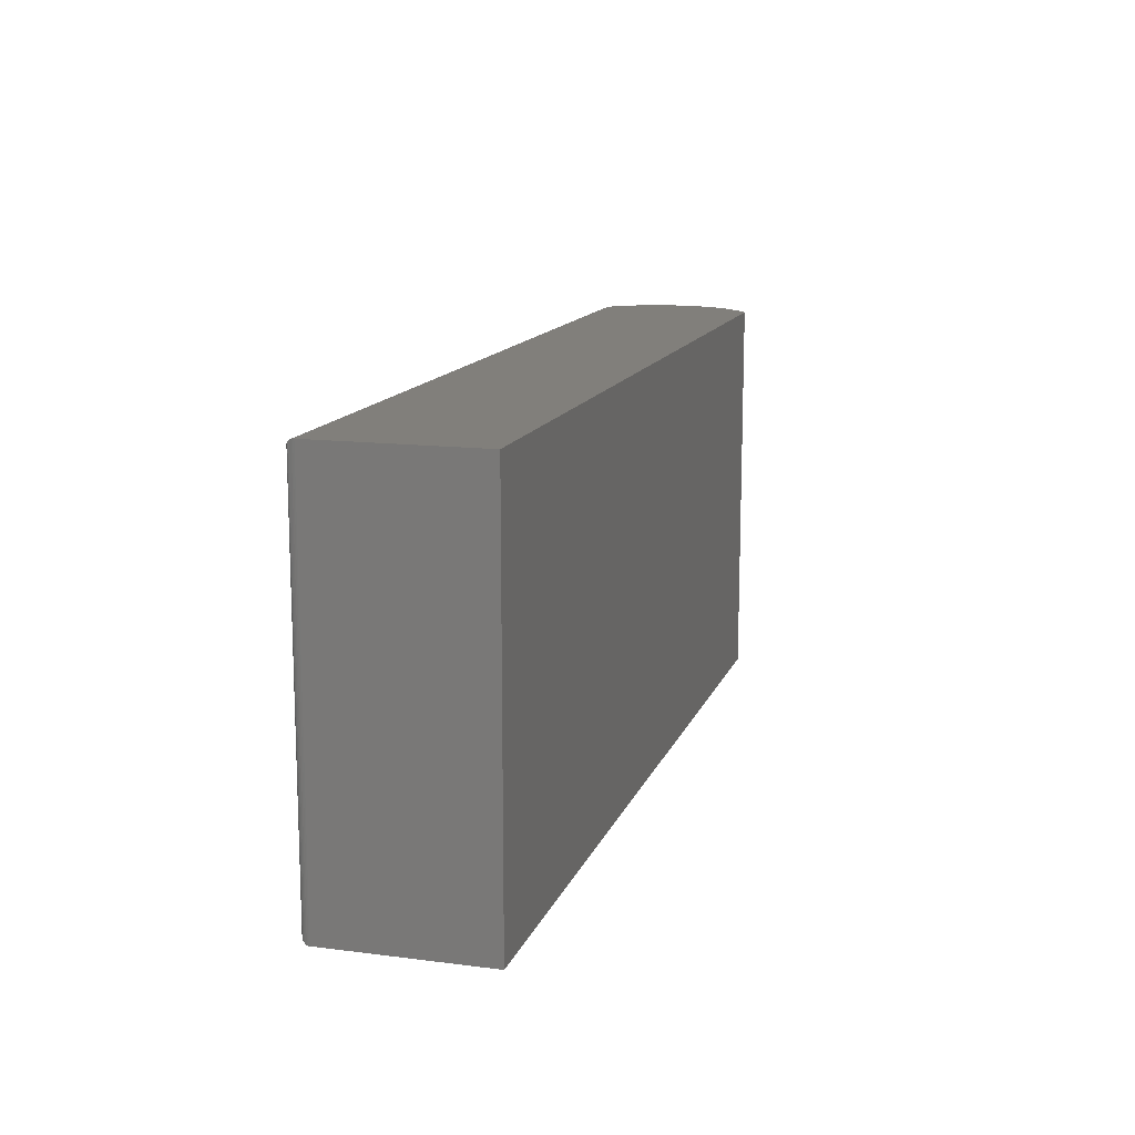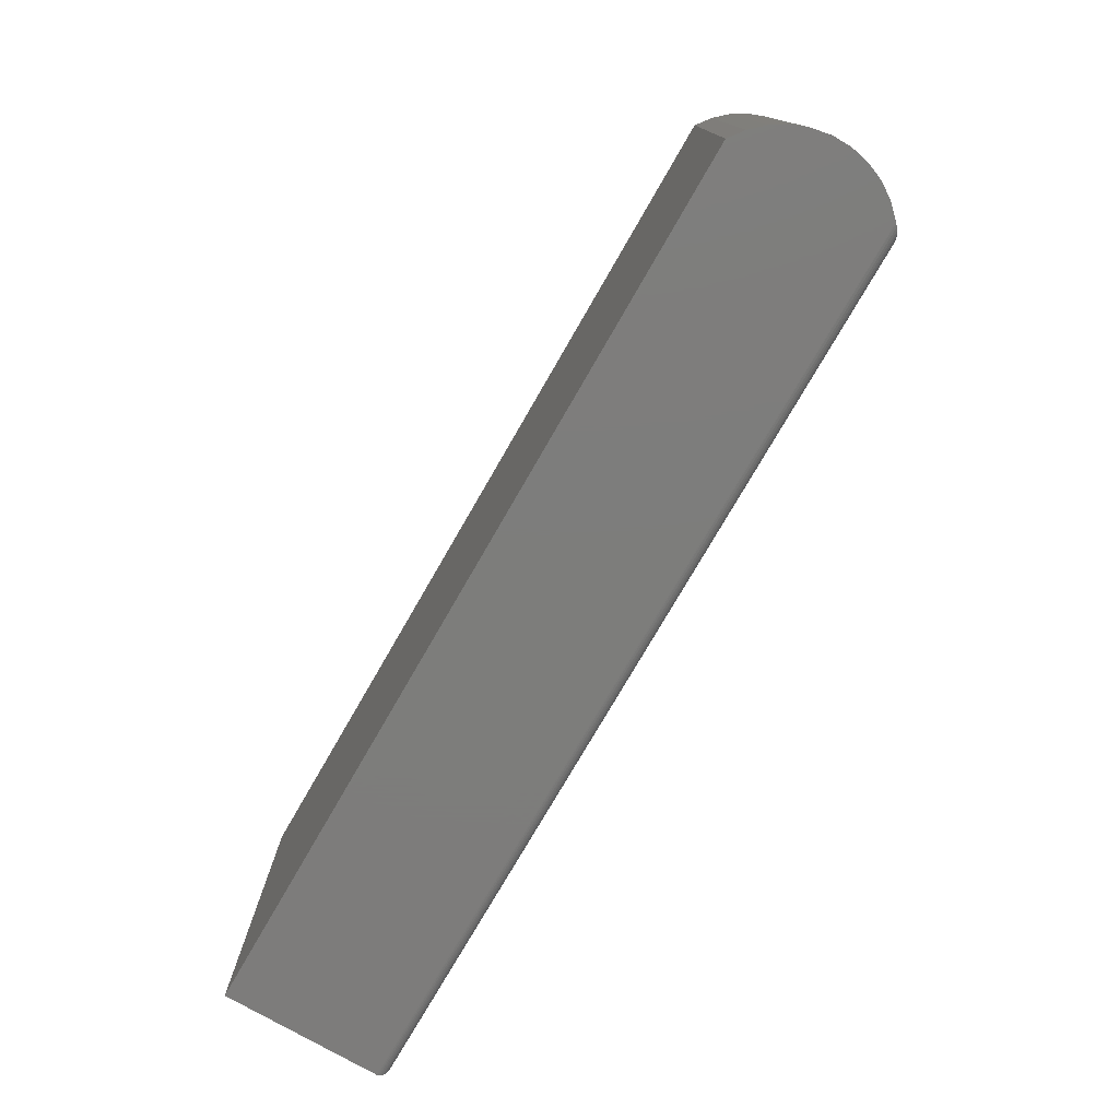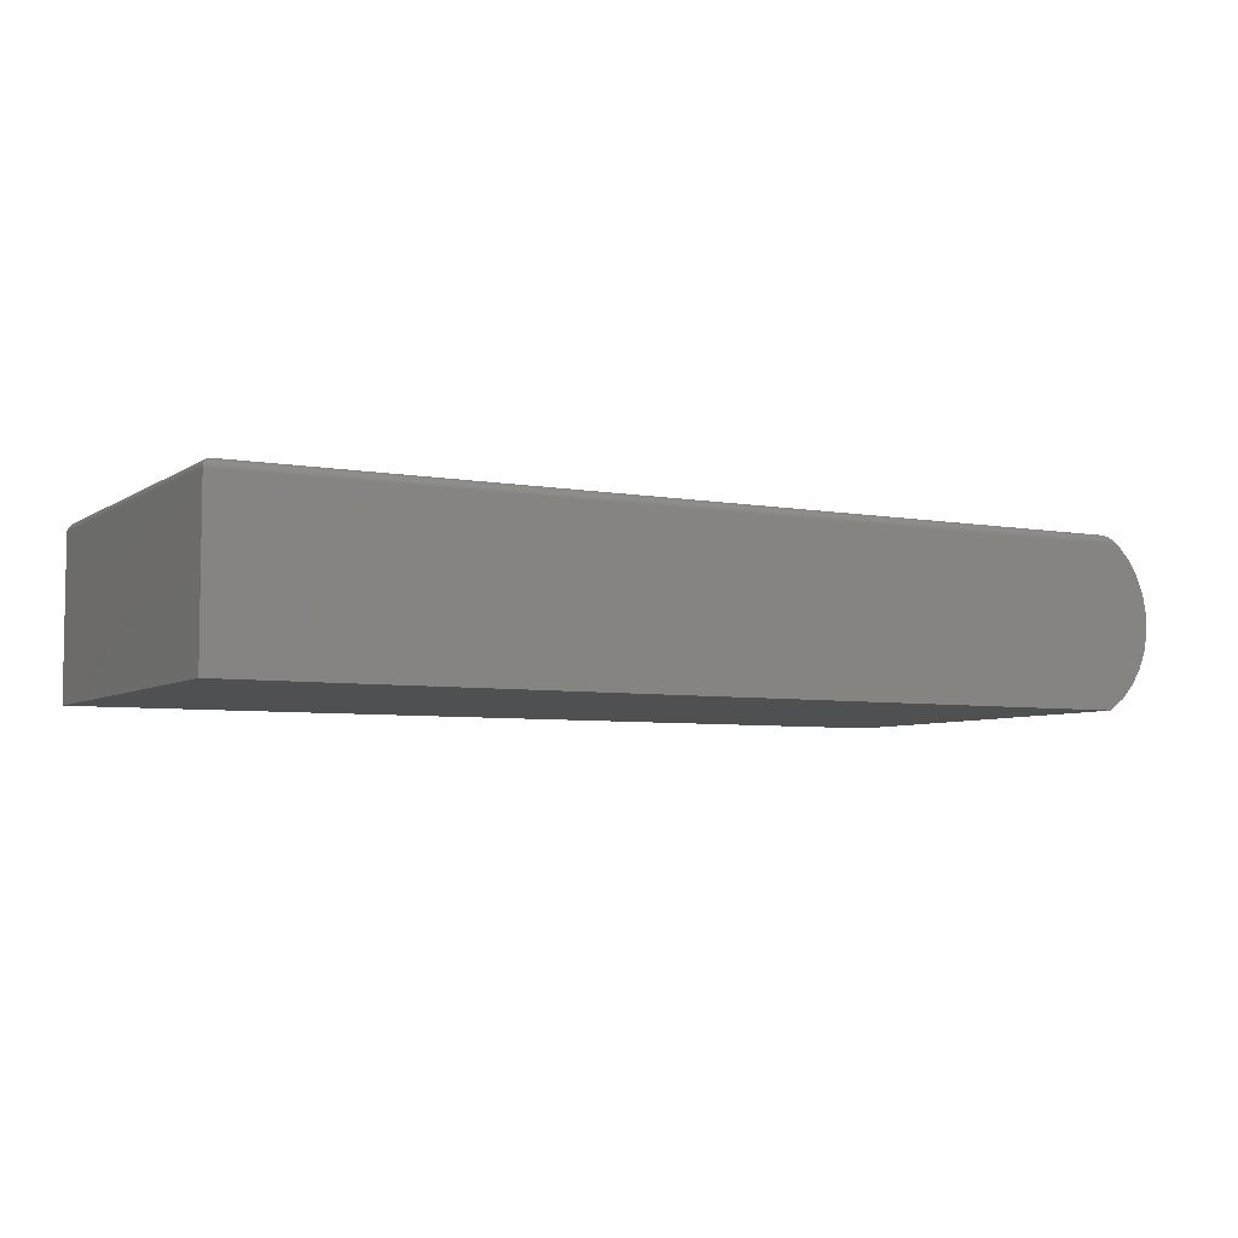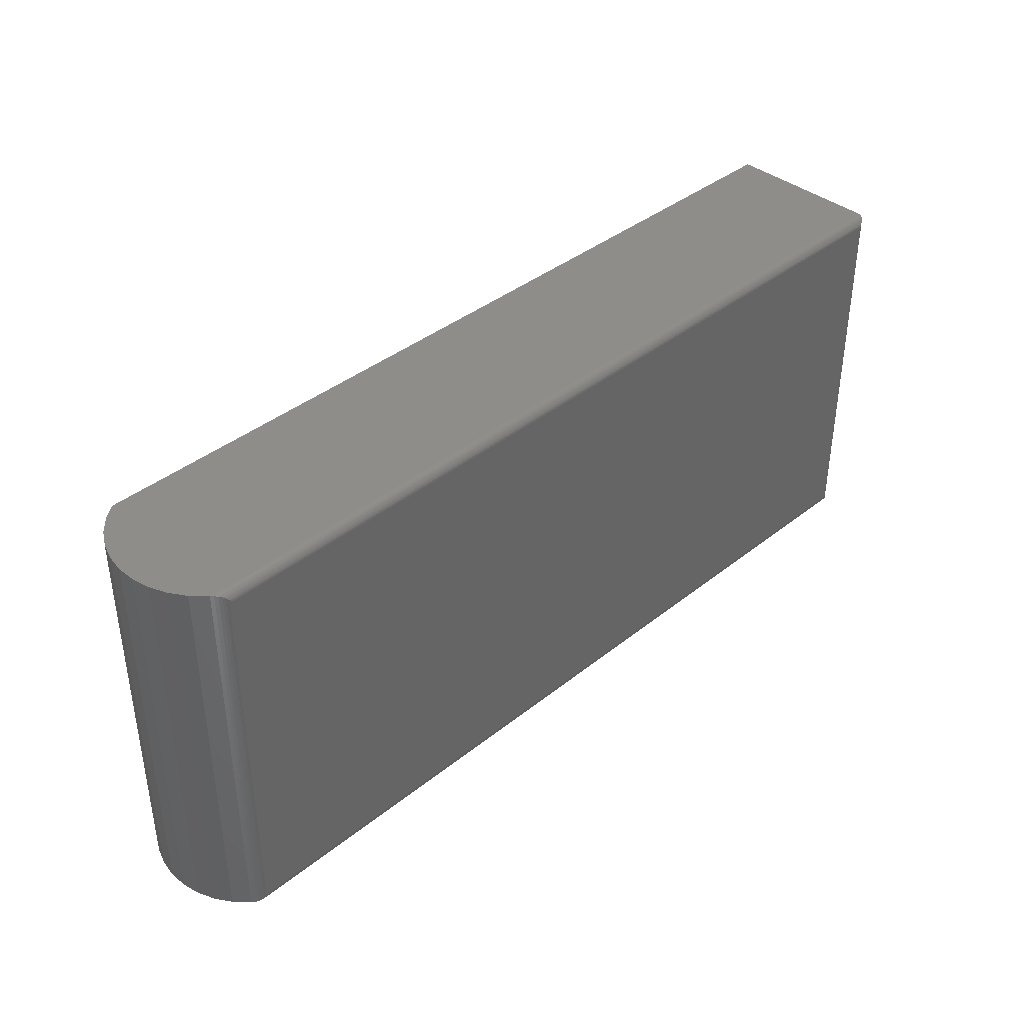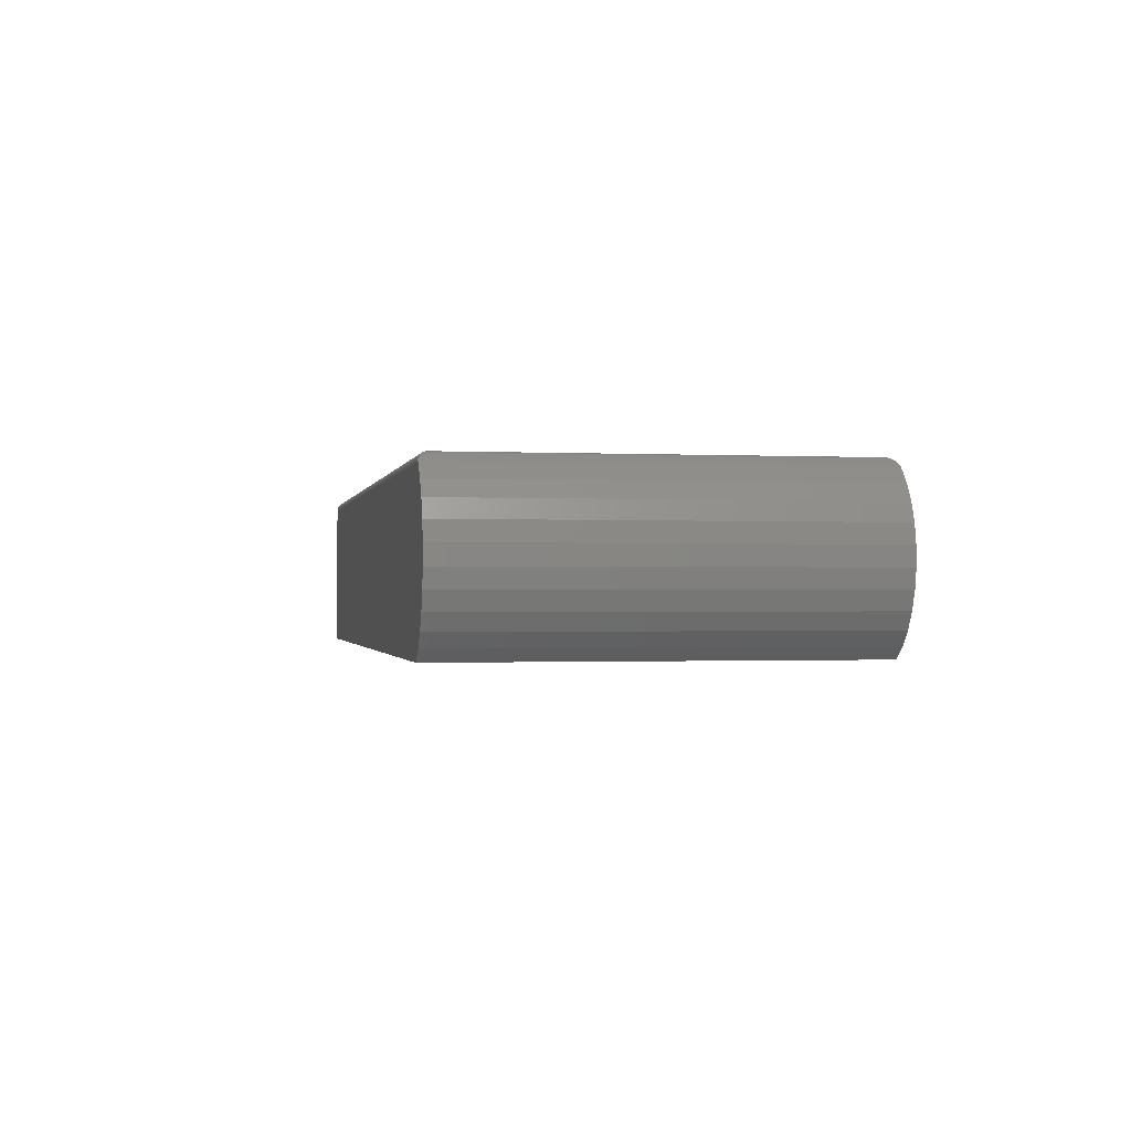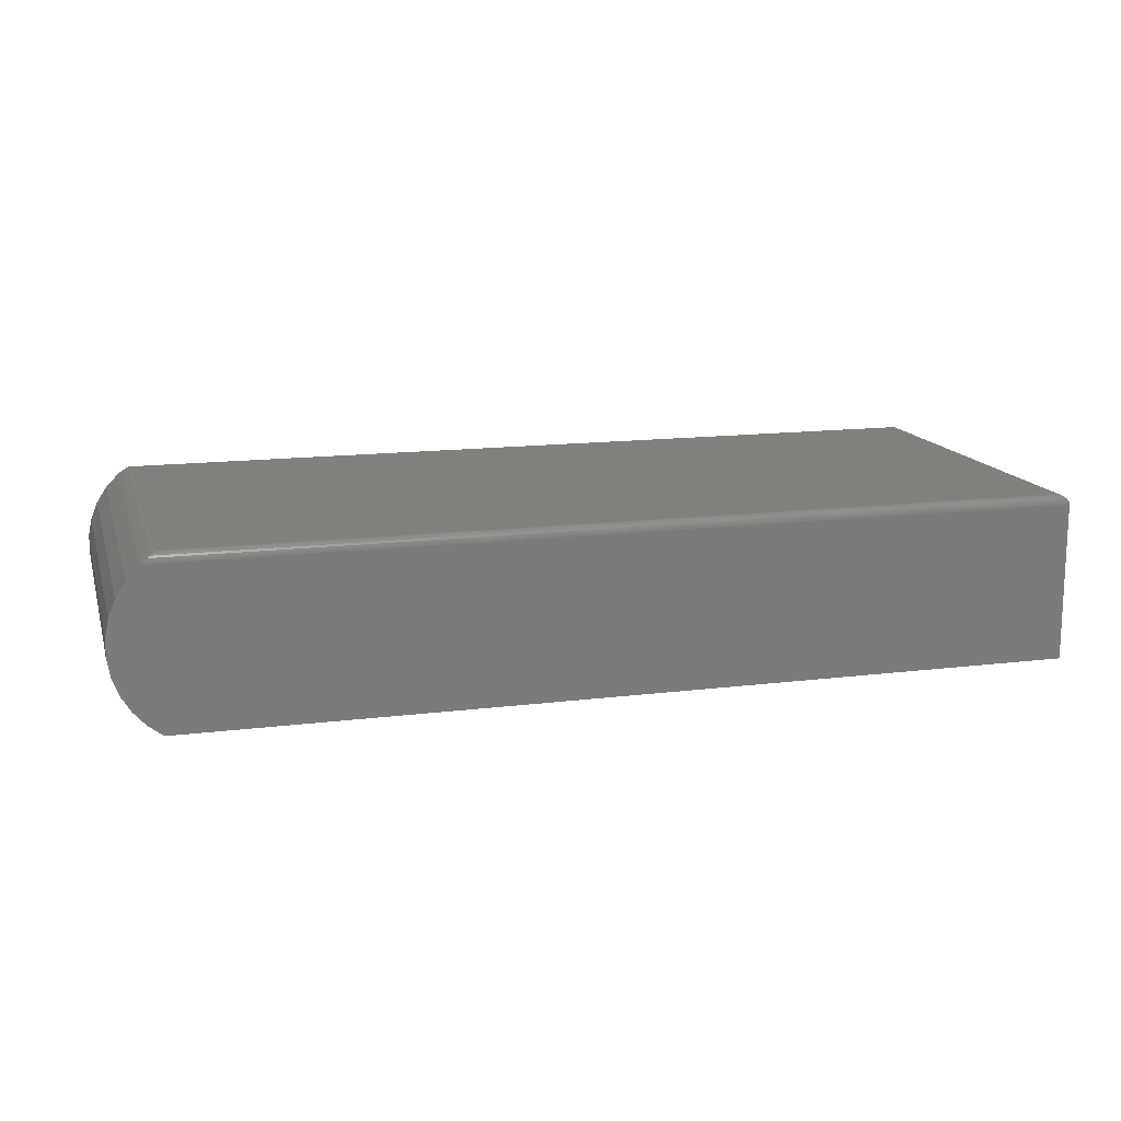
<metadata>
{"format":"stl","ext":"stl","renderer":"f3d","projection":"perspective","resolution":1024,"background":"white","views":[{"elev":13.5,"azim":106.0,"up":"+Y"},{"elev":-76.5,"azim":-120.0,"up":"+Y"},{"elev":-5.7,"azim":151.2,"up":"+Z"},{"elev":39.1,"azim":-44.9,"up":"+Y"},{"elev":-0.9,"azim":-100.7,"up":"+Z"},{"elev":14.3,"azim":-15.3,"up":"+Z"}]}
</metadata>
<code>
# stl→obj: 62 verts, 120 faces
v 0.75 -0.3203 0.121
v -0.6931 -0.3203 0.121
v -0.7134 -0.3203 0.09952
v -0.7294 -0.3203 0.07466
v -0.7405 -0.3203 0.04726
v -0.7462 -0.3203 0.01828
v -0.7465 -0.3203 -0.01127
v 0.75 -0.3203 -0.1328
v -0.7413 -0.3203 -0.04036
v -0.7308 -0.3203 -0.06798
v -0.7154 -0.3203 -0.09316
v -0.6955 -0.3203 -0.115
v -0.6719 -0.3203 -0.1328
v 0.75 0.3203 0.121
v 0.75 0.3203 -0.1328
v -0.7465 0.3203 -0.01127
v -0.7462 0.3203 0.01828
v -0.7405 0.3203 0.04726
v -0.7294 0.3203 0.07466
v -0.7134 0.3203 0.09952
v -0.6931 0.3203 0.121
v -0.6719 0.3203 -0.1328
v -0.6955 0.3203 -0.115
v -0.7154 0.3203 -0.09316
v -0.7308 0.3203 -0.06798
v -0.7413 0.3203 -0.04036
v -0.6759 -0.3133 0.134
v -0.6773 0.3146 0.1331
v -0.6788 -0.3157 0.1321
v -0.6759 0.3133 0.134
v -0.6916 -0.3203 0.1222
v -0.6888 0.3199 0.1246
v -0.6873 -0.3196 0.1258
v -0.6844 0.3186 0.128
v -0.6829 -0.318 0.1291
v -0.6801 0.3165 0.1311
v 0.7344 -0.3047 0.1366
v 0.7344 0.3047 0.1366
v -0.6673 -0.3047 0.1366
v -0.6673 0.3047 0.1366
v 0.738 0.3084 0.1362
v -0.6695 0.3069 0.1364
v 0.7499 0.3202 0.1229
v 0.7494 0.3197 0.1254
v 0.7485 0.3188 0.1277
v 0.7472 0.3175 0.1299
v 0.7456 0.3159 0.1319
v 0.7416 0.3119 0.1348
v -0.6734 0.3108 0.1354
v -0.6716 0.309 0.136
v 0.7437 0.314 0.1335
v 0.738 -0.3084 0.1362
v 0.7416 -0.3119 0.1348
v 0.7437 -0.314 0.1335
v 0.7456 -0.3159 0.1319
v 0.7472 -0.3175 0.1299
v 0.7485 -0.3188 0.1277
v 0.7499 -0.3202 0.1229
v 0.7494 -0.3197 0.1254
v -0.6695 -0.3069 0.1364
v -0.6716 -0.309 0.136
v -0.6734 -0.3108 0.1354
f 1 2 3
f 1 3 4
f 1 4 5
f 1 5 6
f 1 6 7
f 1 7 8
f 8 7 9
f 8 9 10
f 8 10 11
f 8 11 12
f 8 12 13
f 14 15 16
f 14 16 17
f 14 17 18
f 14 18 19
f 14 19 20
f 14 20 21
f 15 22 23
f 15 23 24
f 15 24 25
f 15 25 26
f 15 26 16
f 27 28 29
f 27 30 28
f 21 31 32
f 31 33 32
f 34 32 33
f 33 35 34
f 36 34 35
f 35 29 36
f 28 36 29
f 22 13 23
f 23 13 12
f 23 12 24
f 24 12 11
f 24 11 25
f 25 11 10
f 25 10 26
f 26 10 9
f 26 9 16
f 16 9 7
f 16 7 17
f 17 7 6
f 17 6 18
f 18 6 5
f 18 5 19
f 19 5 4
f 19 4 20
f 20 4 3
f 20 3 21
f 21 3 2
f 21 2 31
f 37 38 39
f 39 38 40
f 15 14 8
f 8 14 1
f 40 41 42
f 40 38 41
f 21 43 14
f 21 32 43
f 43 32 44
f 44 32 34
f 44 34 45
f 46 45 34
f 34 36 46
f 46 36 47
f 47 36 28
f 48 49 50
f 48 50 41
f 41 50 42
f 30 49 48
f 30 48 51
f 30 51 47
f 30 47 28
f 38 52 41
f 38 37 52
f 41 52 53
f 41 53 48
f 48 53 54
f 48 54 51
f 51 54 55
f 51 55 47
f 47 55 56
f 47 56 46
f 46 56 57
f 1 14 58
f 58 14 43
f 58 43 59
f 59 43 44
f 59 44 57
f 57 44 45
f 57 45 46
f 37 60 52
f 37 39 60
f 2 58 31
f 2 1 58
f 52 60 61
f 52 61 62
f 52 62 53
f 54 29 55
f 55 29 35
f 55 35 56
f 57 56 35
f 35 33 57
f 57 33 59
f 59 33 31
f 59 31 58
f 27 29 54
f 27 54 53
f 27 53 62
f 39 42 60
f 39 40 42
f 30 62 49
f 30 27 62
f 60 42 50
f 60 50 61
f 61 50 49
f 61 49 62
f 13 22 8
f 8 22 15

</code>
